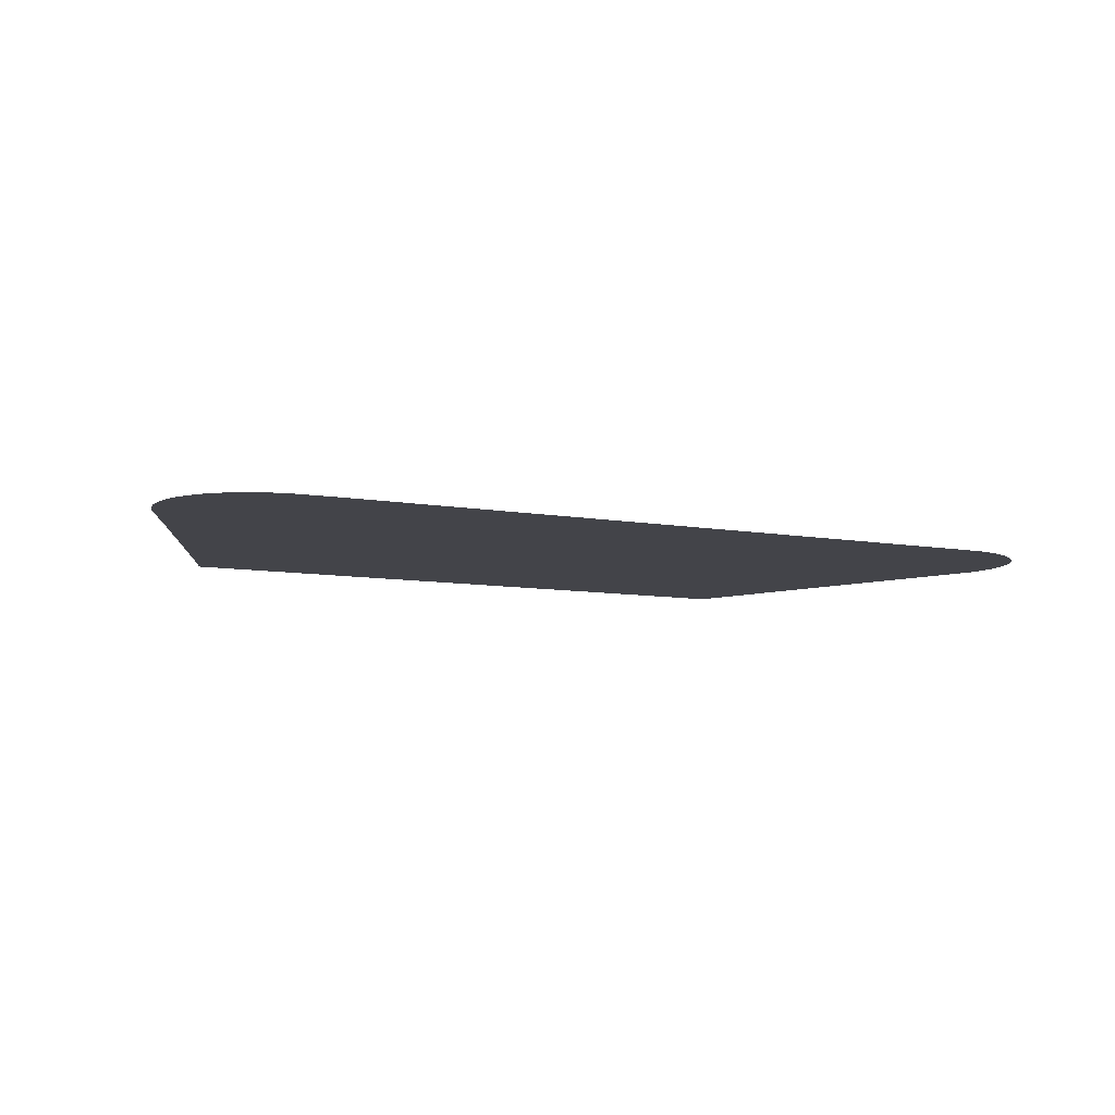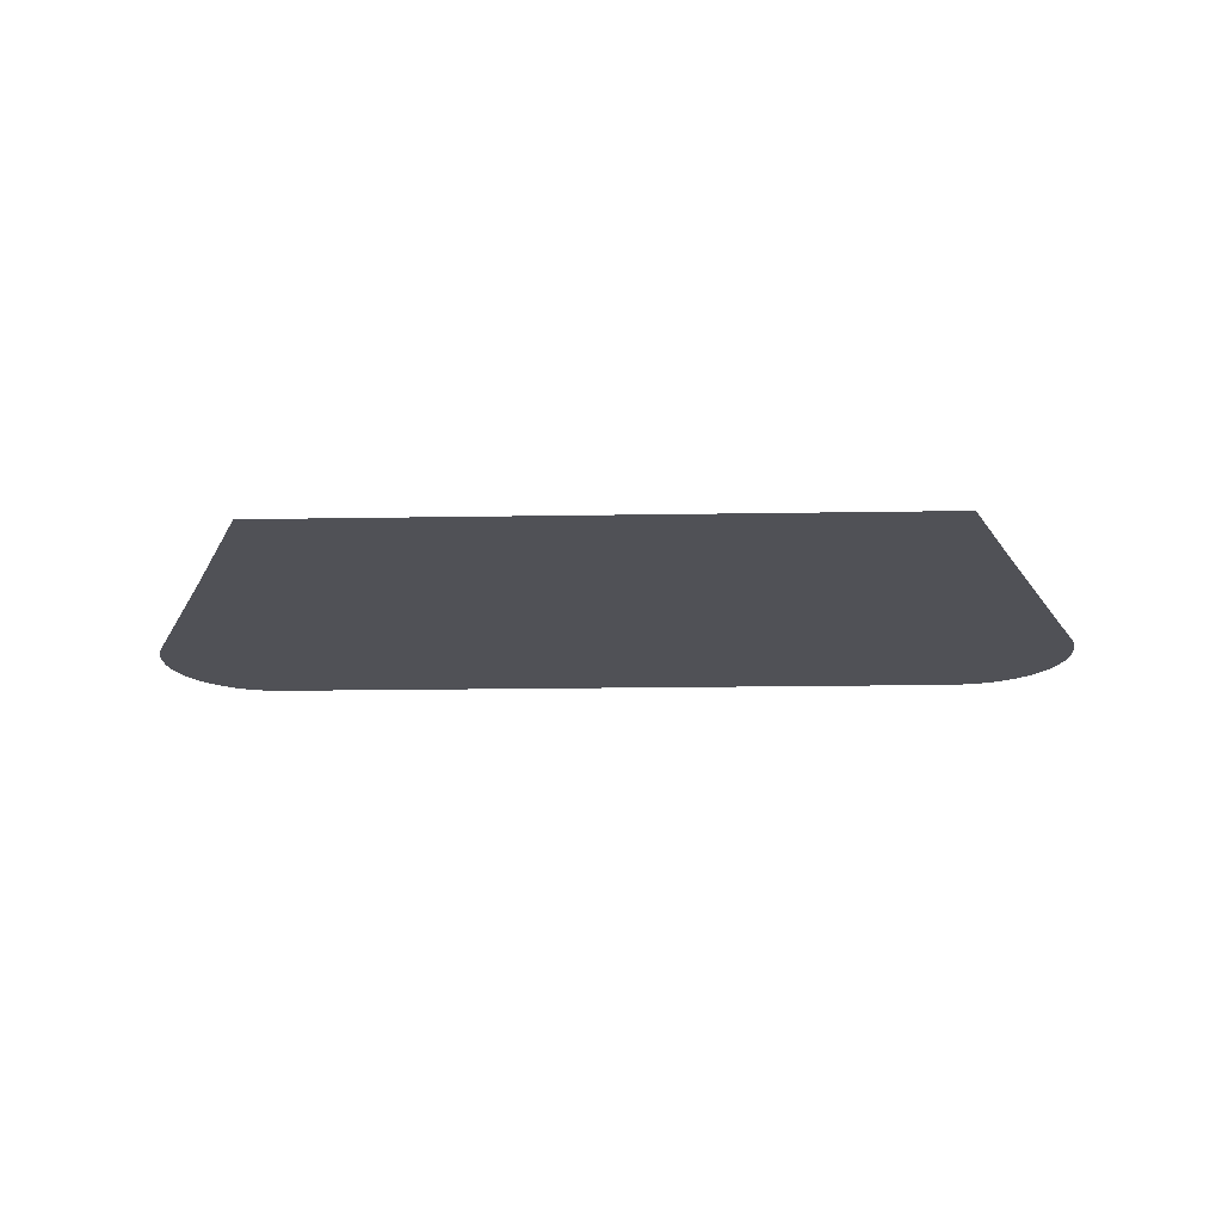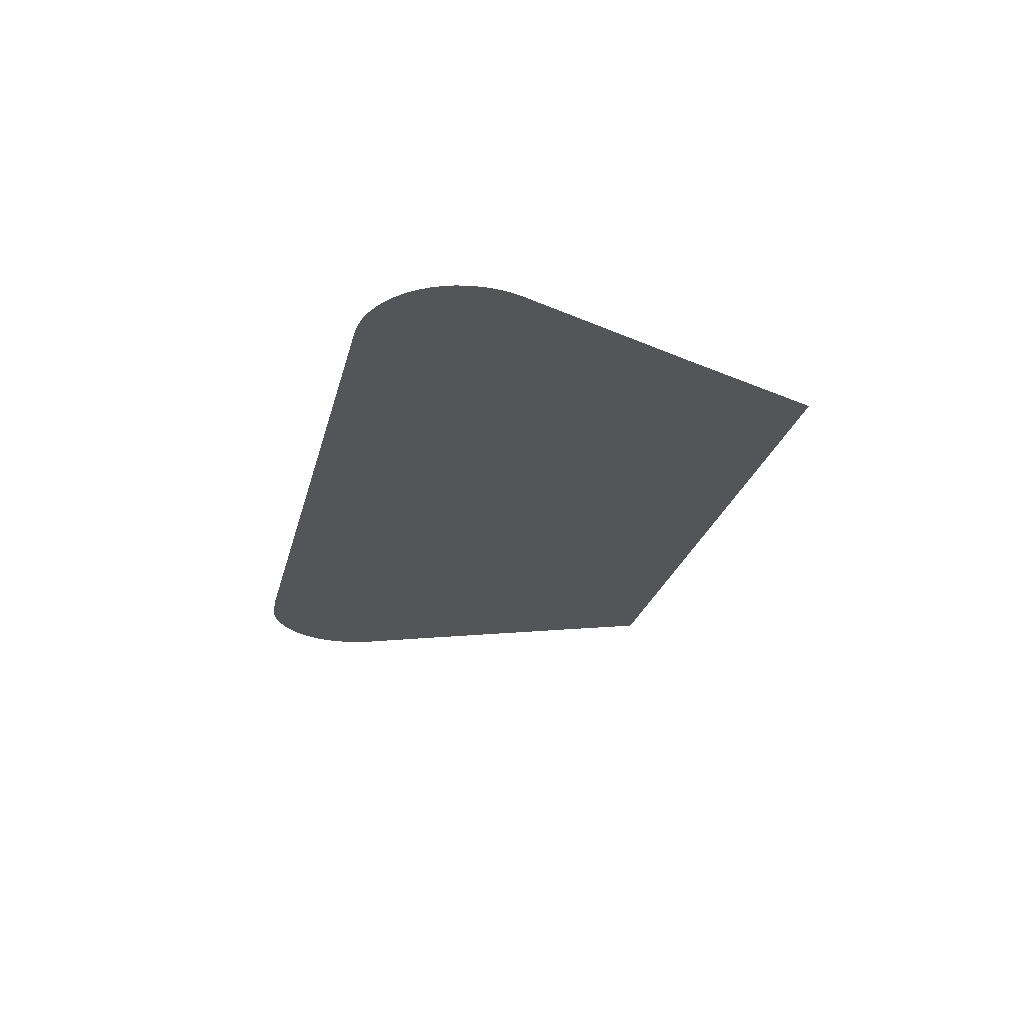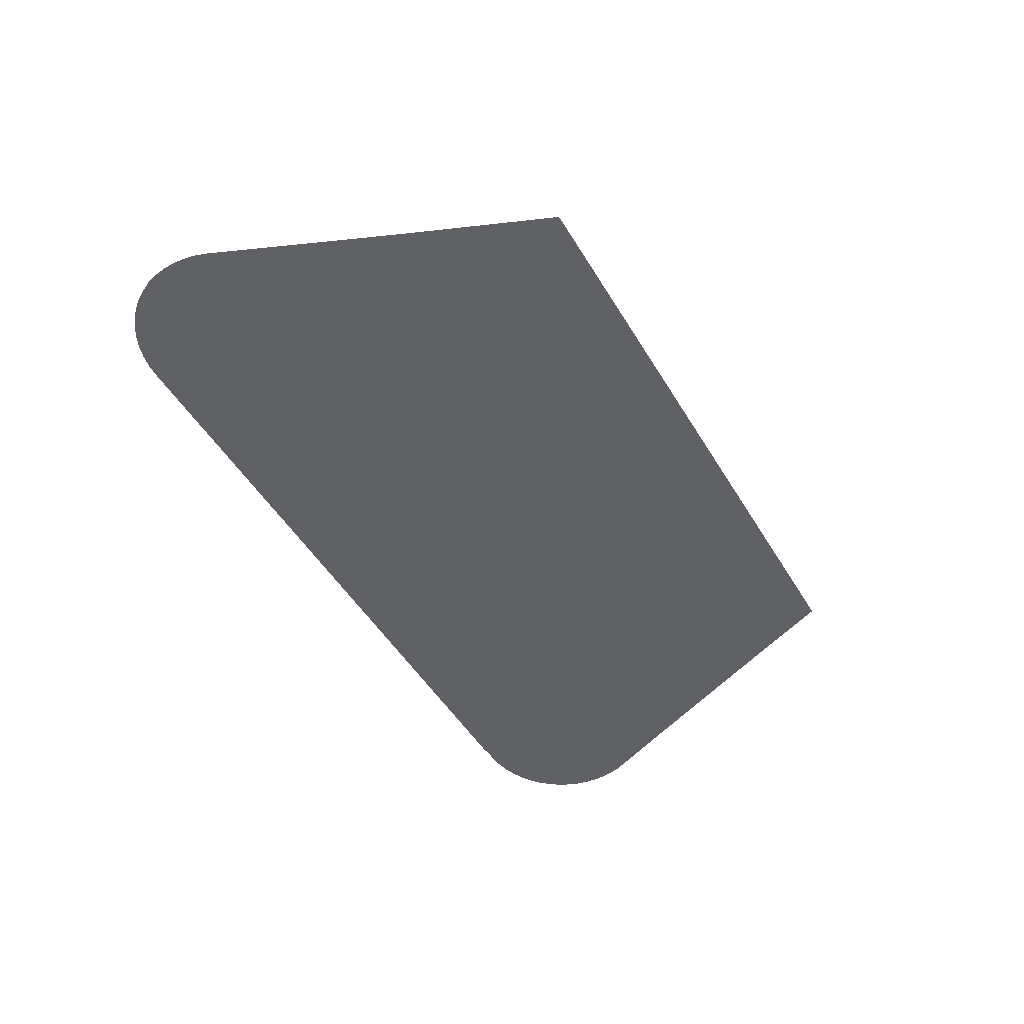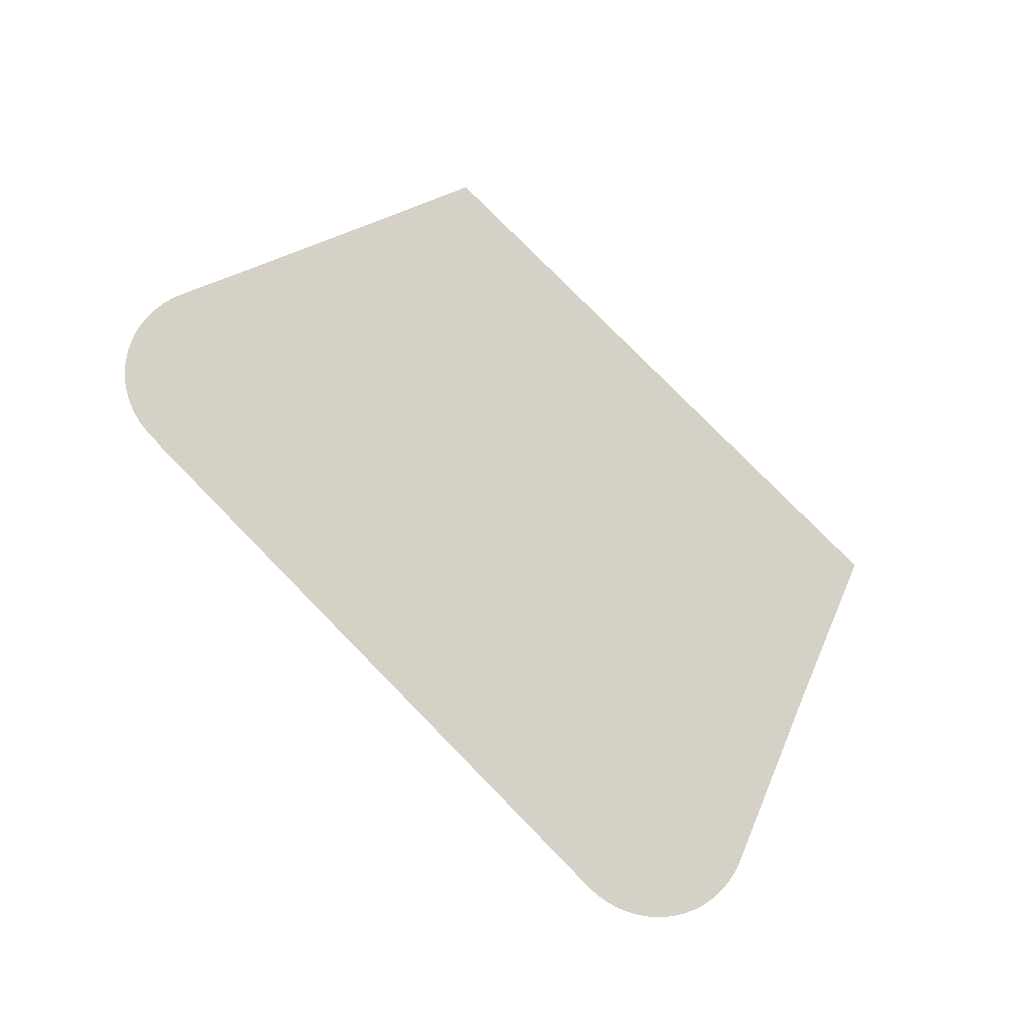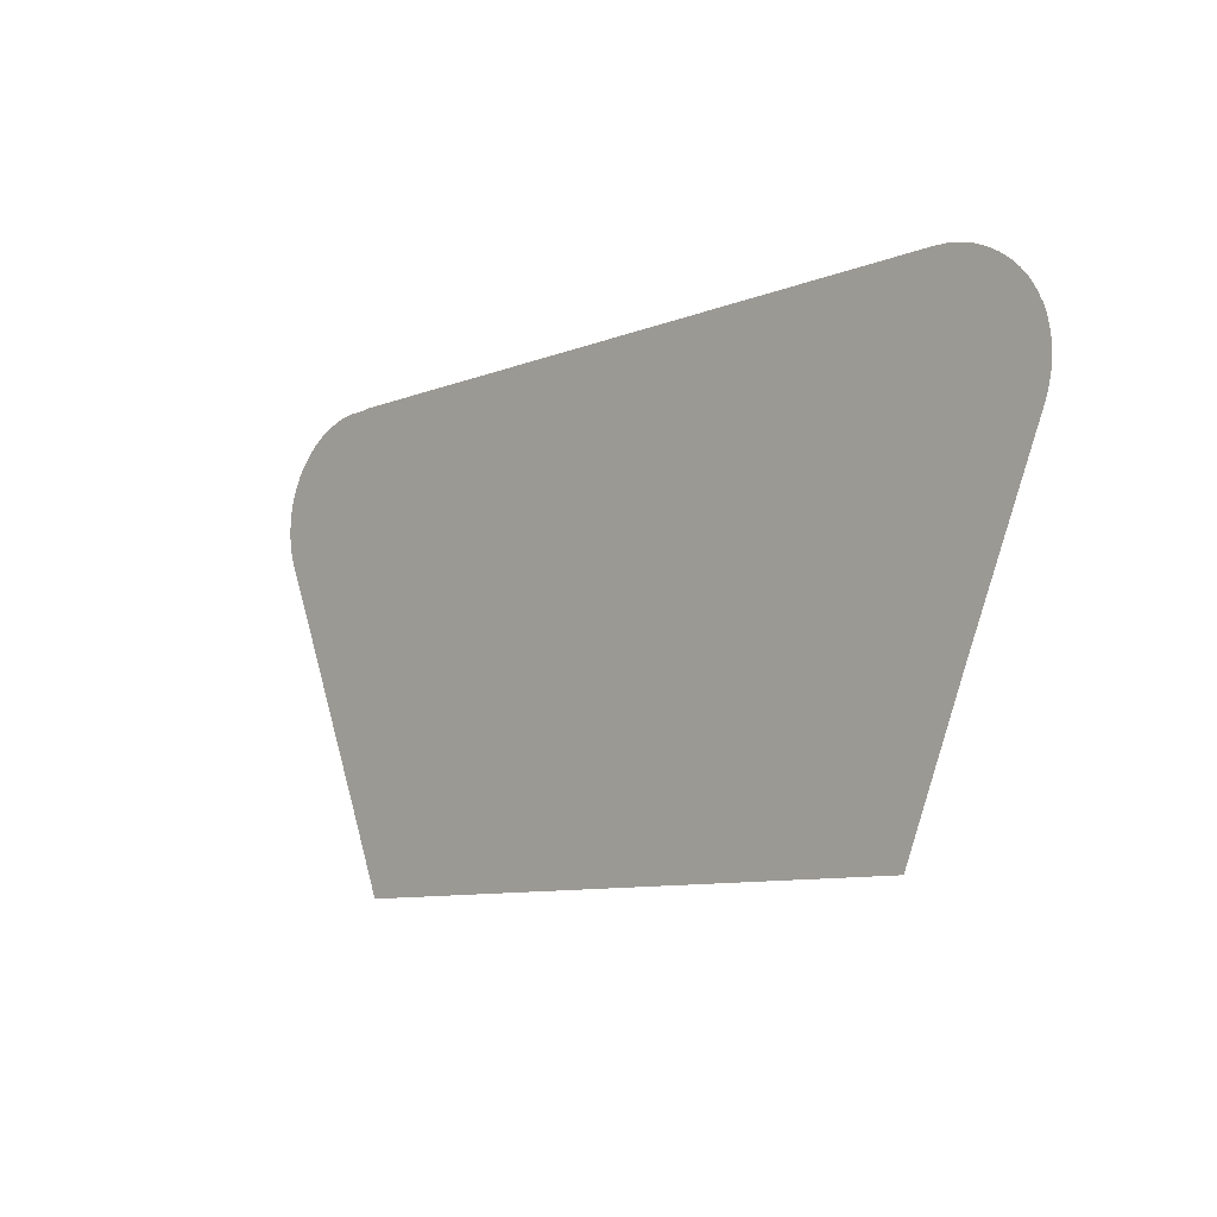
<metadata>
{"format":"obj","ext":"obj","renderer":"f3d","projection":"perspective","resolution":1024,"background":"white","views":[{"elev":-8.4,"azim":153.4,"up":"+Z"},{"elev":-20.4,"azim":1.7,"up":"+Z"},{"elev":-24.7,"azim":-103.0,"up":"+Z"},{"elev":-48.6,"azim":-60.3,"up":"+Z"},{"elev":79.7,"azim":-134.5,"up":"+Z"},{"elev":-9.1,"azim":-133.0,"up":"+Y"}]}
</metadata>
<code>
v -53.06 24.93 53.78
v -53.09 25.09 53.78
v -53.1 25.25 53.78
v -53.1 25.41 53.78
v -53.07 25.56 53.78
v -53.02 25.72 53.78
v -53 25.75 53.78
v -52.96 25.85 53.78
v -52.87 25.99 53.78
v -52.77 26.11 53.78
v -52.65 26.23 53.78
v -52.52 26.32 53.78
v -52.38 26.41 53.78
v -52.23 26.47 53.78
v -52.07 26.52 53.78
v -51.91 26.55 53.78
v -51.75 26.56 53.78
v -42.68 26.57 53.78
v -42.57 26.56 53.78
v -42.35 26.56 53.78
v -42.19 26.54 53.78
v -42.03 26.5 53.78
v -41.88 26.45 53.78
v -41.73 26.37 53.78
v -41.59 26.29 53.78
v -41.47 26.18 53.78
v -41.36 26.06 53.78
v -41.26 25.93 53.78
v -41.18 25.79 53.78
v -41.15 25.69 53.78
v -41.13 25.65 53.78
v -41.09 25.5 53.78
v -41.07 25.34 53.78
v -41.07 25.18 53.78
v -41.09 25.02 53.78
v -41.13 24.87 53.78
v -41.18 24.72 53.78
v -41.56 23.83 53.78
v -42.57 21.44 53.78
v -42.97 20.47 53.78
v -51.2 20.47 53.78
v -52.01 22.41 53.78
v -53.01 24.78 53.78
f 2 1 7
f 7 5 4
f 2 7 3
f 3 7 4
f 5 7 6
f 1 43 7
f 7 9 8
f 7 10 9
f 7 11 10
f 7 43 11
f 11 43 12
f 12 43 13
f 13 43 14
f 14 43 15
f 15 43 16
f 16 43 17
f 39 38 18
f 30 28 27
f 32 30 33
f 26 30 27
f 30 29 28
f 25 30 26
f 34 33 30
f 35 34 30
f 35 30 36
f 36 30 37
f 37 30 25
f 31 30 32
f 24 37 25
f 24 23 37
f 37 23 22
f 21 37 22
f 21 20 37
f 37 20 19
f 18 37 19
f 18 38 37
f 42 39 18
f 41 40 39
f 42 41 39
f 17 43 42
f 17 42 18

</code>
